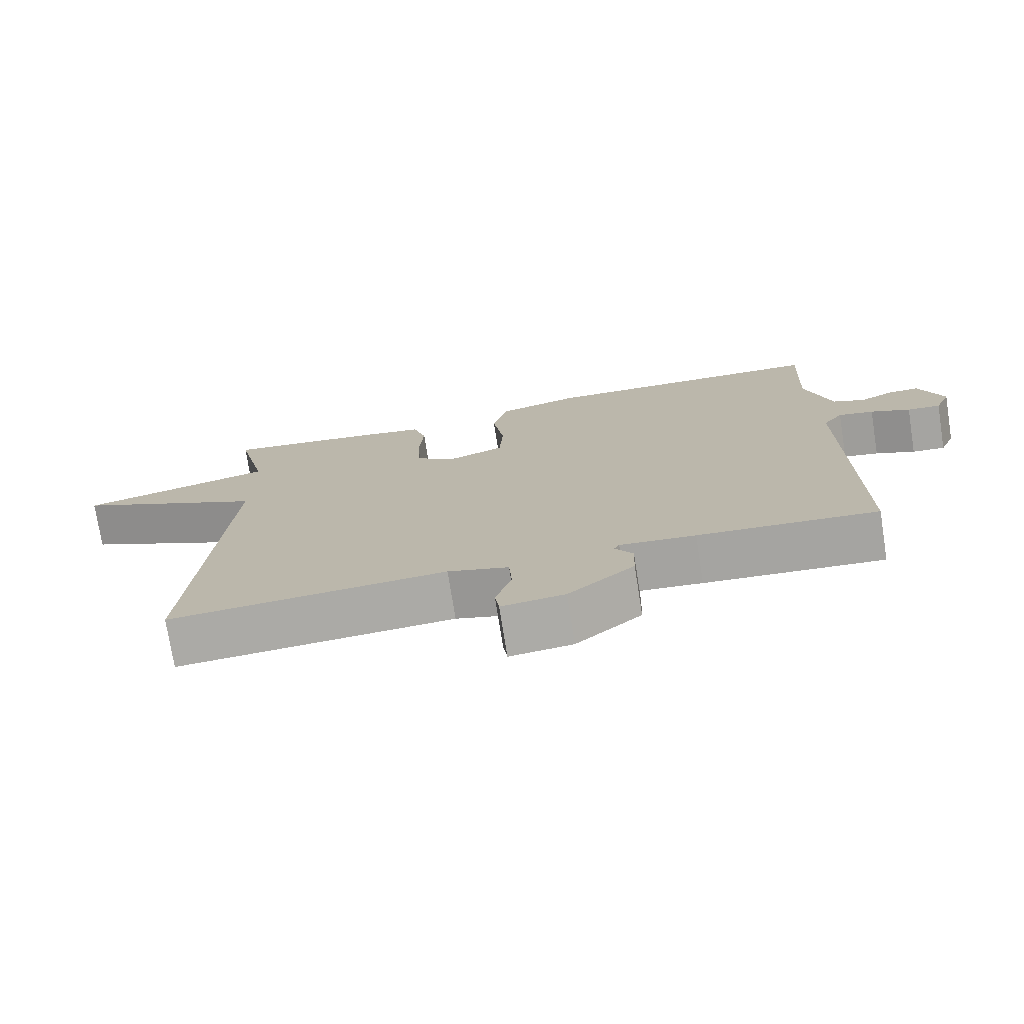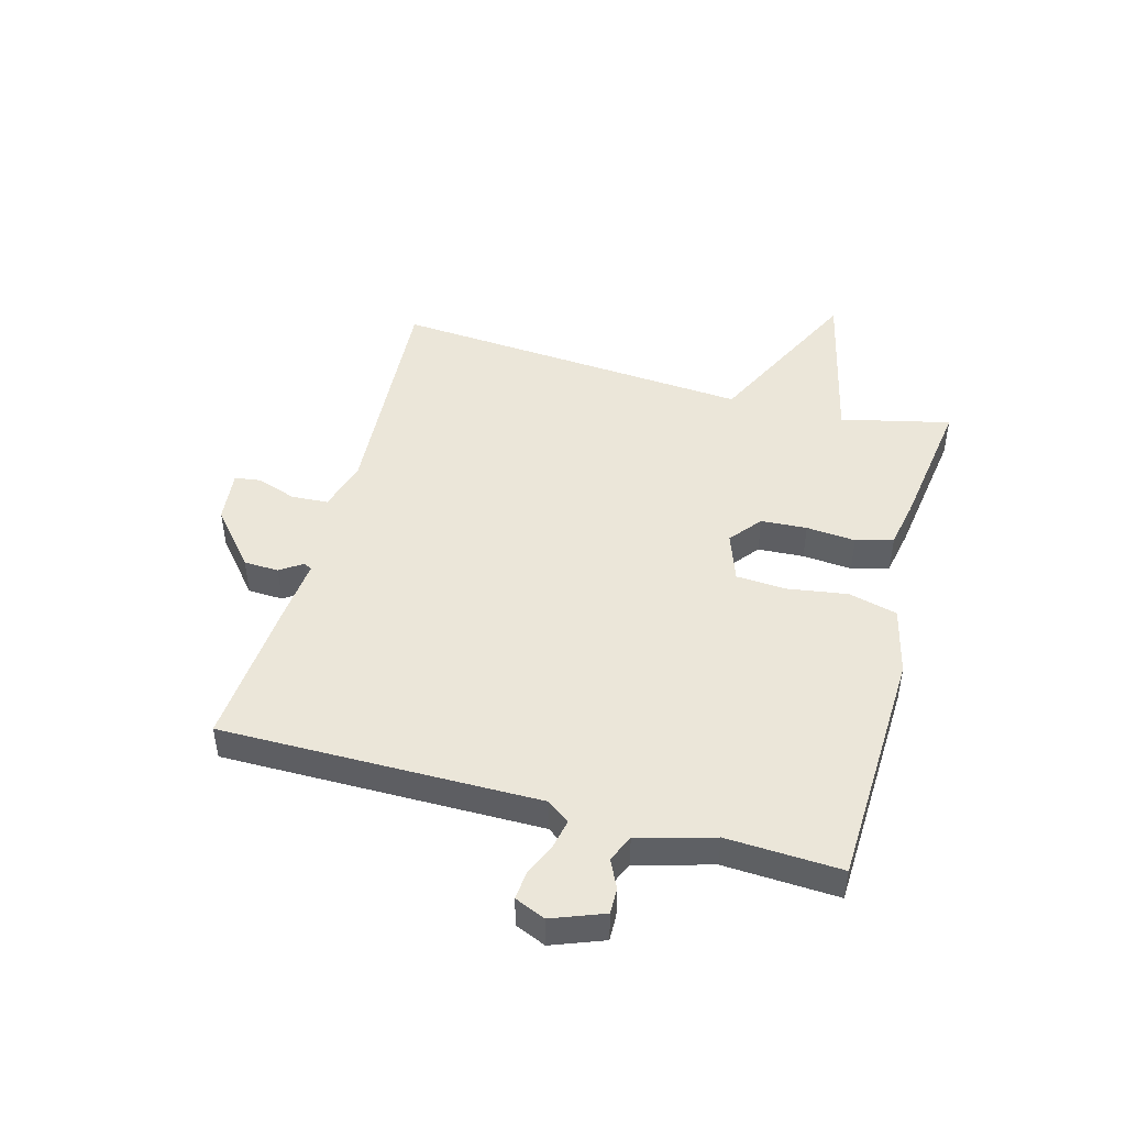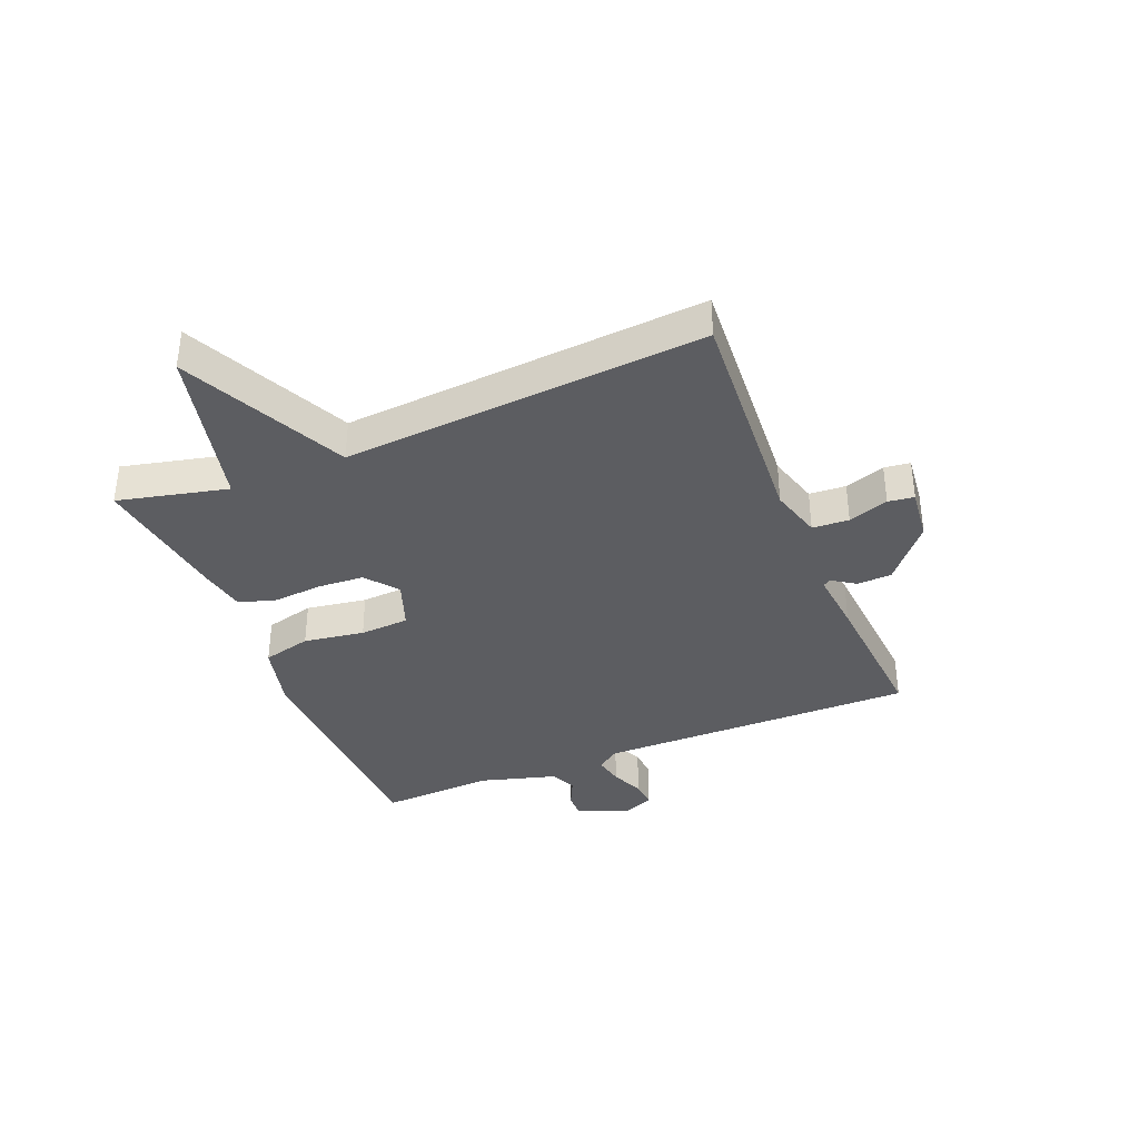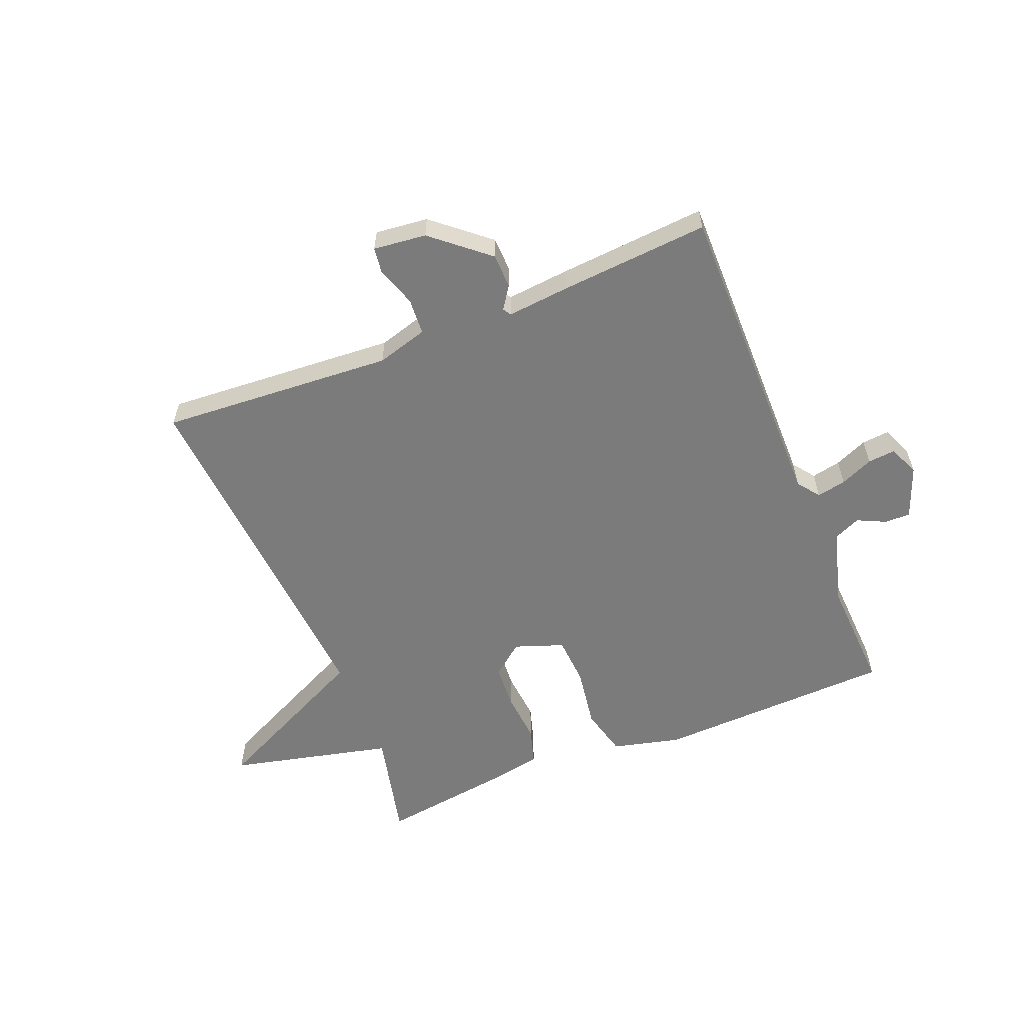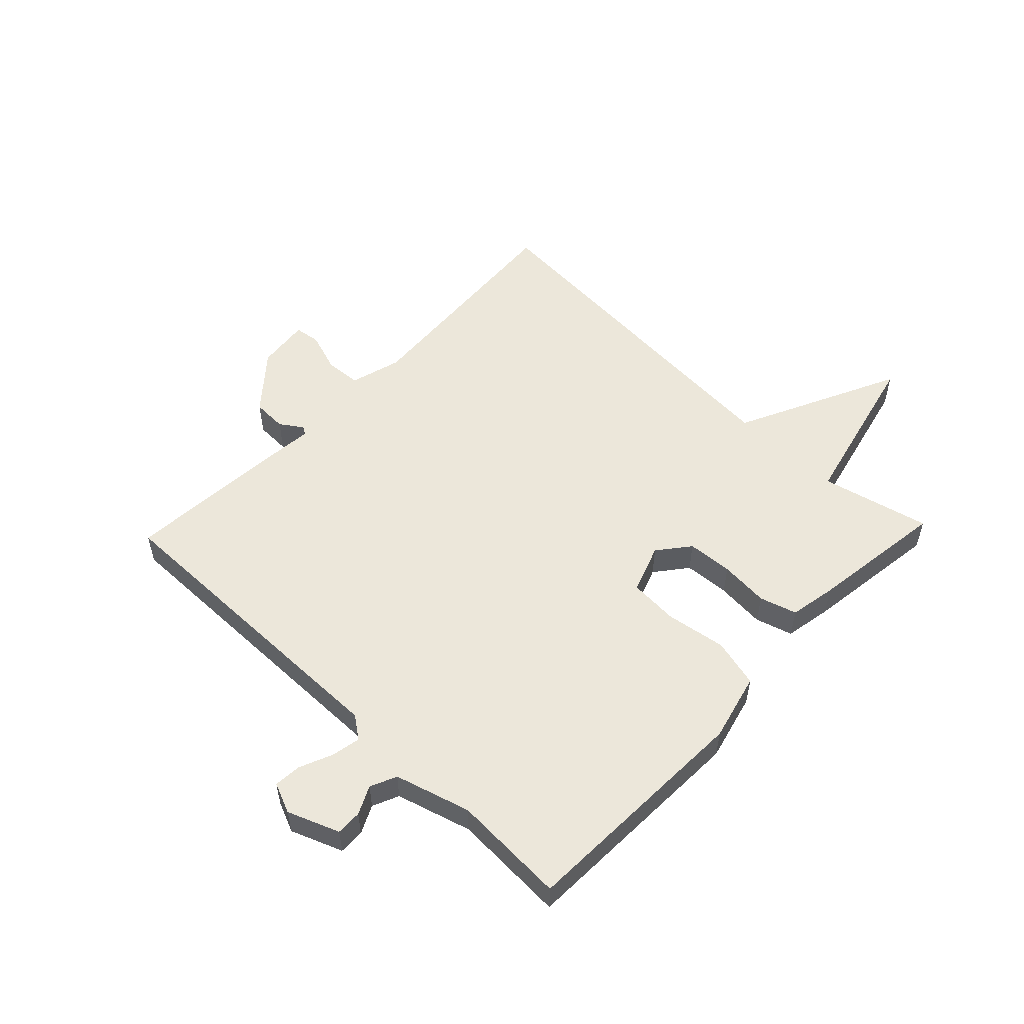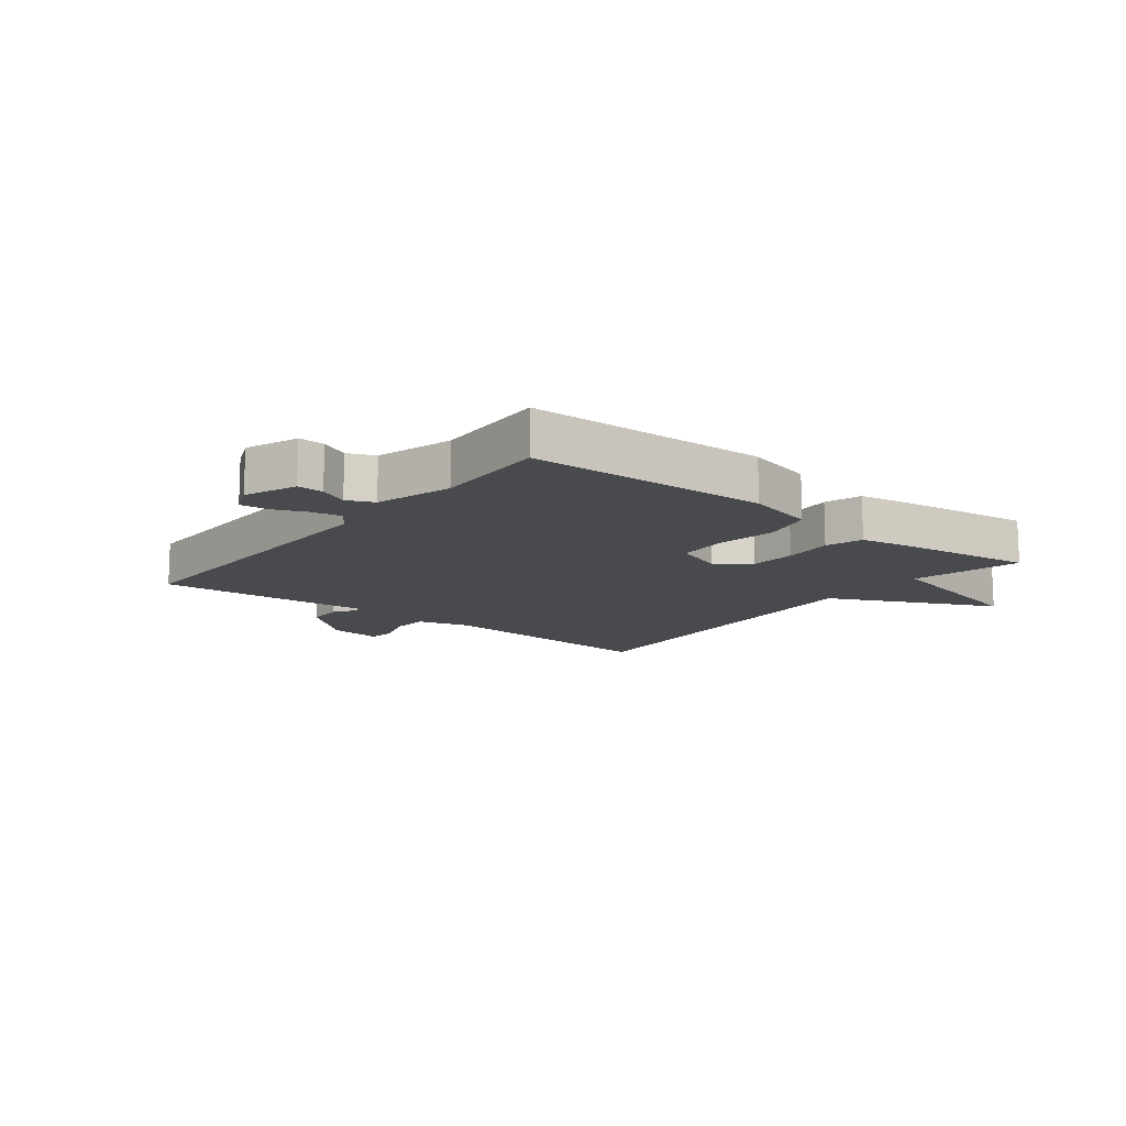
<metadata>
{"format":"obj","ext":"obj","renderer":"f3d","projection":"perspective","resolution":1024,"background":"white","views":[{"elev":-74.8,"azim":-171.0,"up":"+Z"},{"elev":46.8,"azim":-74.5,"up":"+Y"},{"elev":-37.0,"azim":112.3,"up":"+Y"},{"elev":-58.5,"azim":-157.9,"up":"+Y"},{"elev":54.1,"azim":-46.3,"up":"+Y"},{"elev":-13.0,"azim":-38.5,"up":"+Y"}]}
</metadata>
<code>
v -0.5 0.07 -0.5
v -0.496 0.07 0.041
v -0.524 0.07 0.079
v -0.574 0.07 0.069
v -0.63 0.07 0.045
v -0.677 0.07 0.041
v -0.699 0.07 0.093
v -0.665 0.07 0.181
v -0.621 0.07 0.18
v -0.573 0.07 0.157
v -0.528 0.07 0.177
v -0.491 0.07 0.306
v -0.5 0.07 0.5
v -0.093 0.07 0.514
v 0.023 0.07 0.485
v 0.044 0.07 0.402
v 0.028 0.07 0.299
v 0.033 0.07 0.215
v 0.116 0.07 0.185
v 0.17 0.07 0.228
v 0.175 0.07 0.306
v 0.168 0.07 0.39
v 0.187 0.07 0.453
v 0.267 0.07 0.468
v 0.5 0.07 0.5
v 0.456 0.07 0.314
v 0.734 0.07 0.248
v 0.456 0.07 0.114
v 0.5 0.07 -0.5
v 0.103 0.07 -0.473
v 0.016 0.07 -0.498
v 0.012 0.07 -0.56
v 0.035 0.07 -0.628
v 0.029 0.07 -0.672
v -0.061 0.07 -0.662
v -0.155 0.07 -0.582
v -0.157 0.07 -0.523
v -0.131 0.07 -0.485
v -0.139 0.07 -0.471
v -0.246 0.07 -0.481
v -0.5 0 -0.5
v -0.496 0 0.041
v -0.524 0 0.079
v -0.574 0 0.069
v -0.63 0 0.045
v -0.677 0 0.041
v -0.699 0 0.093
v -0.665 0 0.181
v -0.621 0 0.18
v -0.573 0 0.157
v -0.528 0 0.177
v -0.491 0 0.306
v -0.5 0 0.5
v -0.093 0 0.514
v 0.023 0 0.485
v 0.044 0 0.402
v 0.028 0 0.299
v 0.033 0 0.215
v 0.116 0 0.185
v 0.17 0 0.228
v 0.175 0 0.306
v 0.168 0 0.39
v 0.187 0 0.453
v 0.267 0 0.468
v 0.5 0 0.5
v 0.456 0 0.314
v 0.734 0 0.248
v 0.456 0 0.114
v 0.5 0 -0.5
v 0.103 0 -0.473
v 0.016 0 -0.498
v 0.012 0 -0.56
v 0.035 0 -0.628
v 0.029 0 -0.672
v -0.061 0 -0.662
v -0.155 0 -0.582
v -0.157 0 -0.523
v -0.131 0 -0.485
v -0.139 0 -0.471
v -0.246 0 -0.481
f 39 40 1 2
f 36 37 38
f 35 36 38
f 34 35 38
f 33 34 38
f 32 33 38
f 31 32 38 39
f 30 31 39 2
f 30 2 3
f 29 30 3
f 28 29 3
f 26 27 28
f 24 25 26
f 23 24 26
f 22 23 26
f 21 22 26
f 20 21 26 28
f 19 20 28
f 15 16 17
f 14 15 17
f 13 14 17
f 12 13 17
f 11 12 17 18
f 10 11 18 19
f 8 9 10
f 7 8 10
f 6 7 10
f 5 6 10
f 4 5 10
f 3 4 10
f 3 10 19 28
f 42 41 80 79
f 78 77 76
f 78 76 75
f 78 75 74
f 78 74 73
f 78 73 72
f 79 78 72 71
f 42 79 71 70
f 43 42 70
f 43 70 69
f 43 69 68
f 68 67 66
f 66 65 64
f 66 64 63
f 66 63 62
f 66 62 61
f 68 66 61 60
f 68 60 59
f 57 56 55
f 57 55 54
f 57 54 53
f 57 53 52
f 58 57 52 51
f 59 58 51 50
f 50 49 48
f 50 48 47
f 50 47 46
f 50 46 45
f 50 45 44
f 50 44 43
f 68 59 50 43
f 1 41 42 2
f 2 42 43 3
f 3 43 44 4
f 4 44 45 5
f 5 45 46 6
f 6 46 47 7
f 7 47 48 8
f 8 48 49 9
f 9 49 50 10
f 10 50 51 11
f 11 51 52 12
f 12 52 53 13
f 13 53 54 14
f 14 54 55 15
f 15 55 56 16
f 16 56 57 17
f 17 57 58 18
f 18 58 59 19
f 19 59 60 20
f 20 60 61 21
f 21 61 62 22
f 22 62 63 23
f 23 63 64 24
f 24 64 65 25
f 25 65 66 26
f 26 66 67 27
f 27 67 68 28
f 28 68 69 29
f 29 69 70 30
f 30 70 71 31
f 31 71 72 32
f 32 72 73 33
f 33 73 74 34
f 34 74 75 35
f 35 75 76 36
f 36 76 77 37
f 37 77 78 38
f 38 78 79 39
f 39 79 80 40
f 40 80 41 1

</code>
